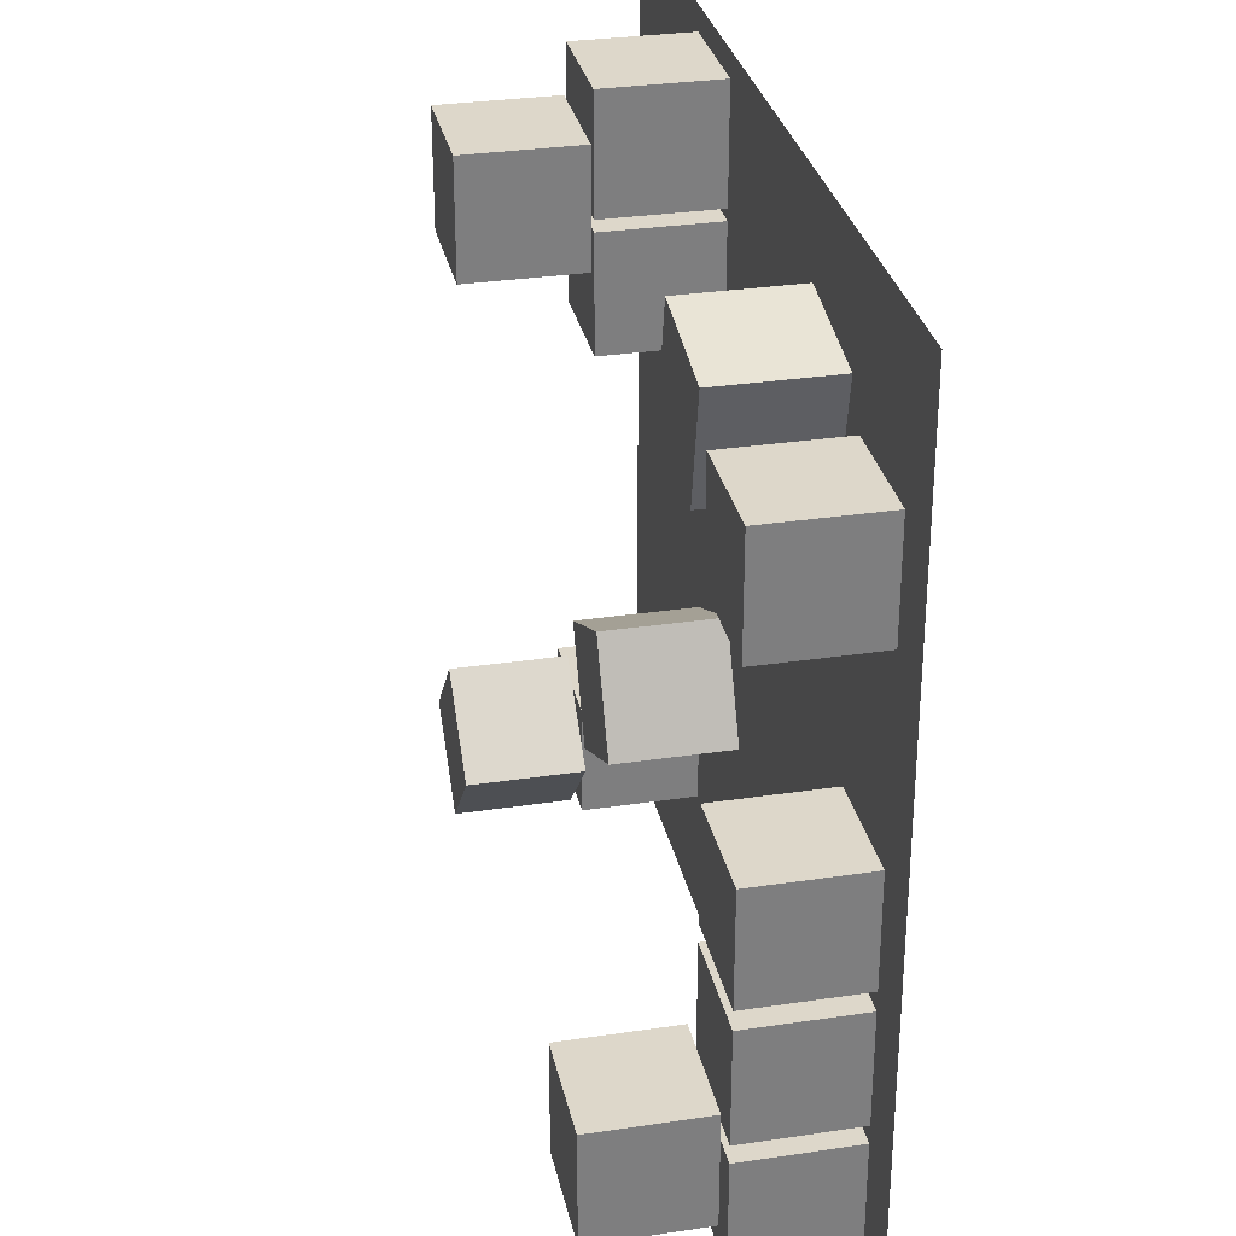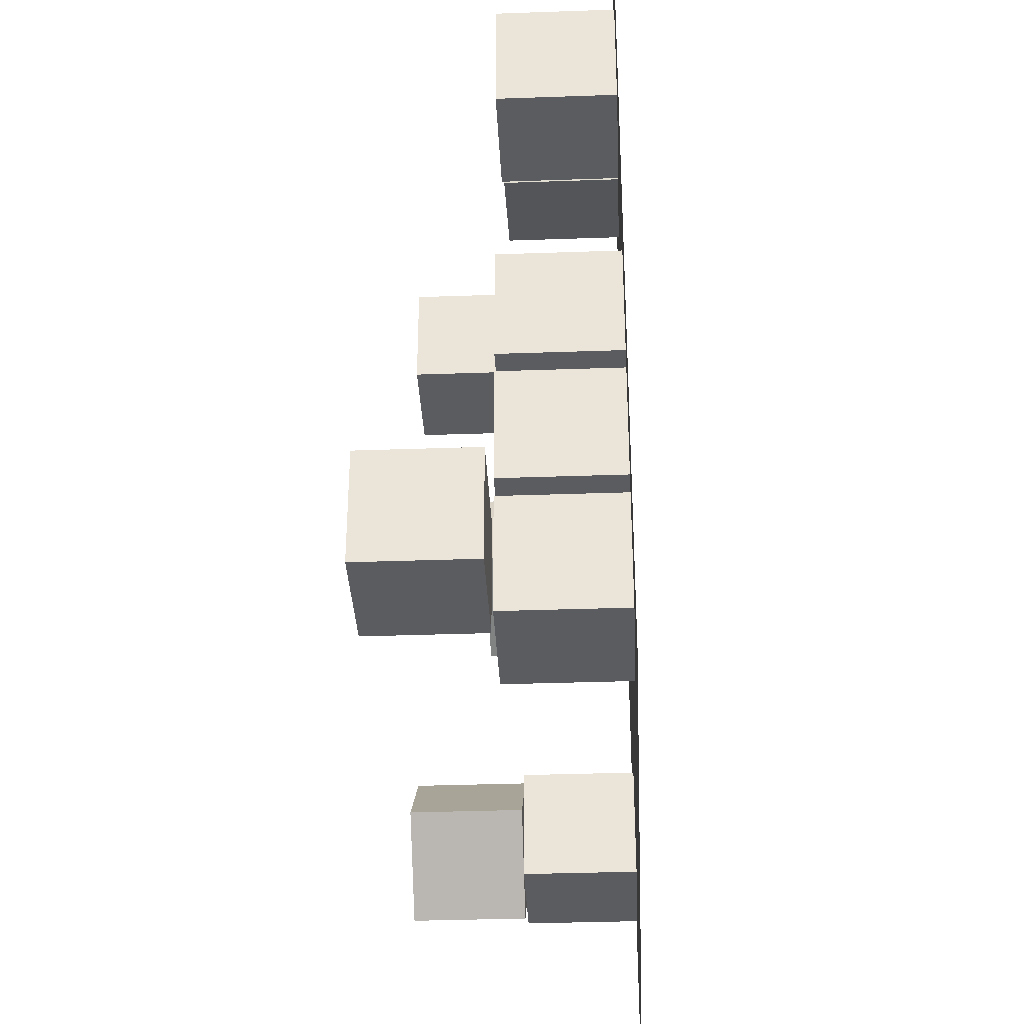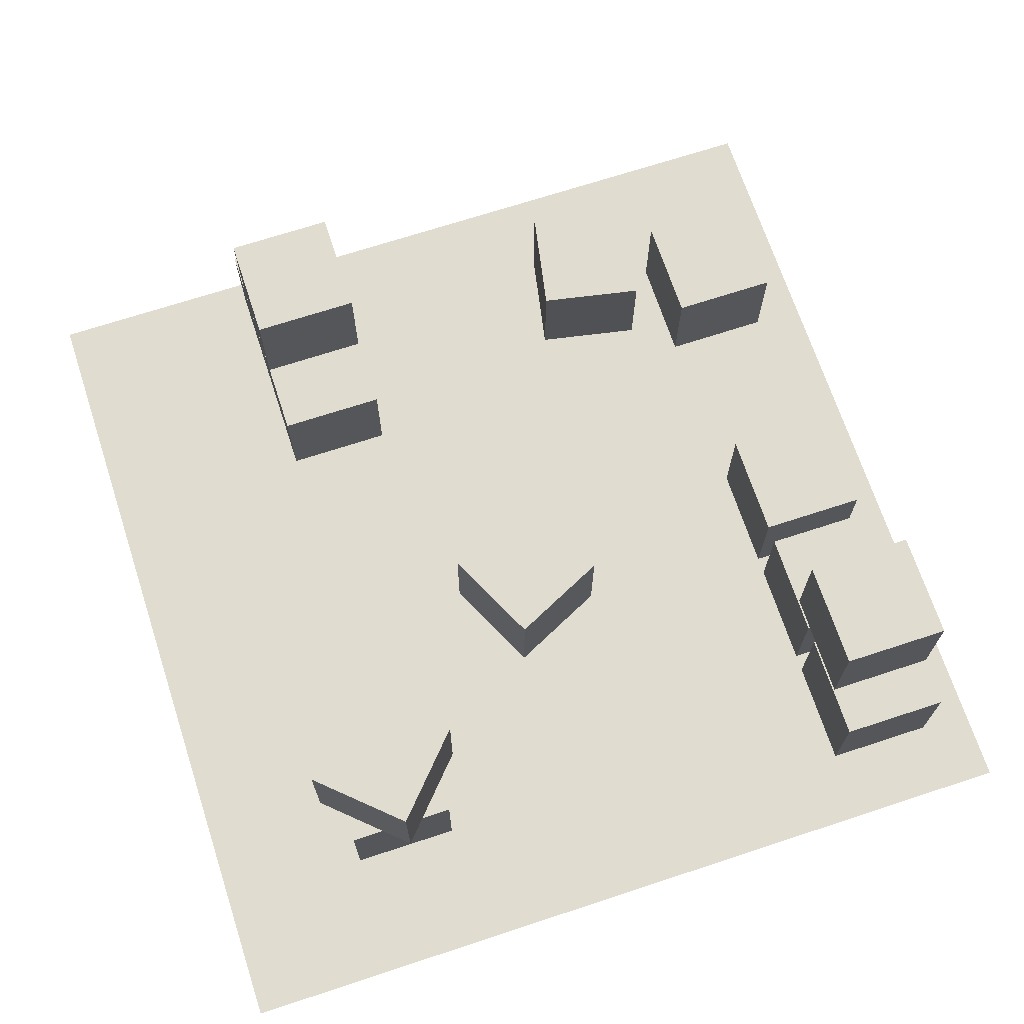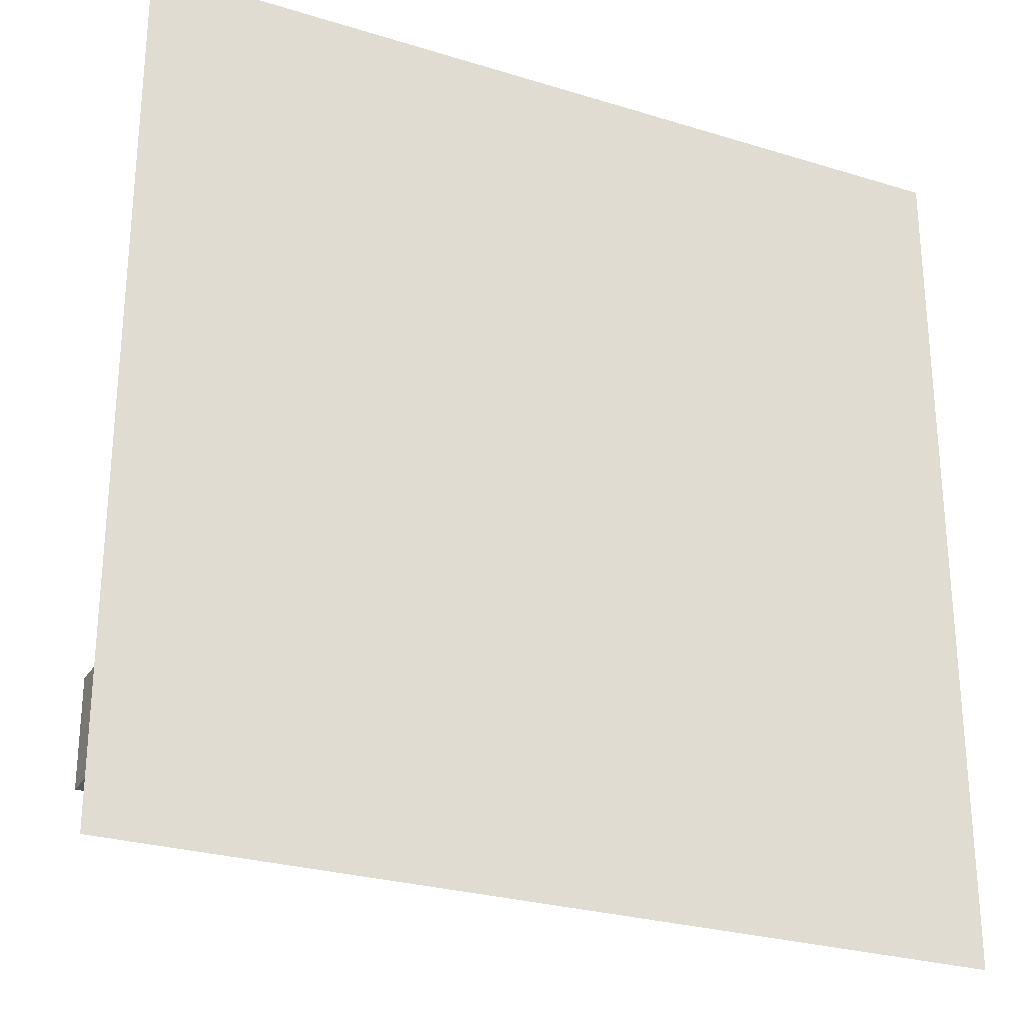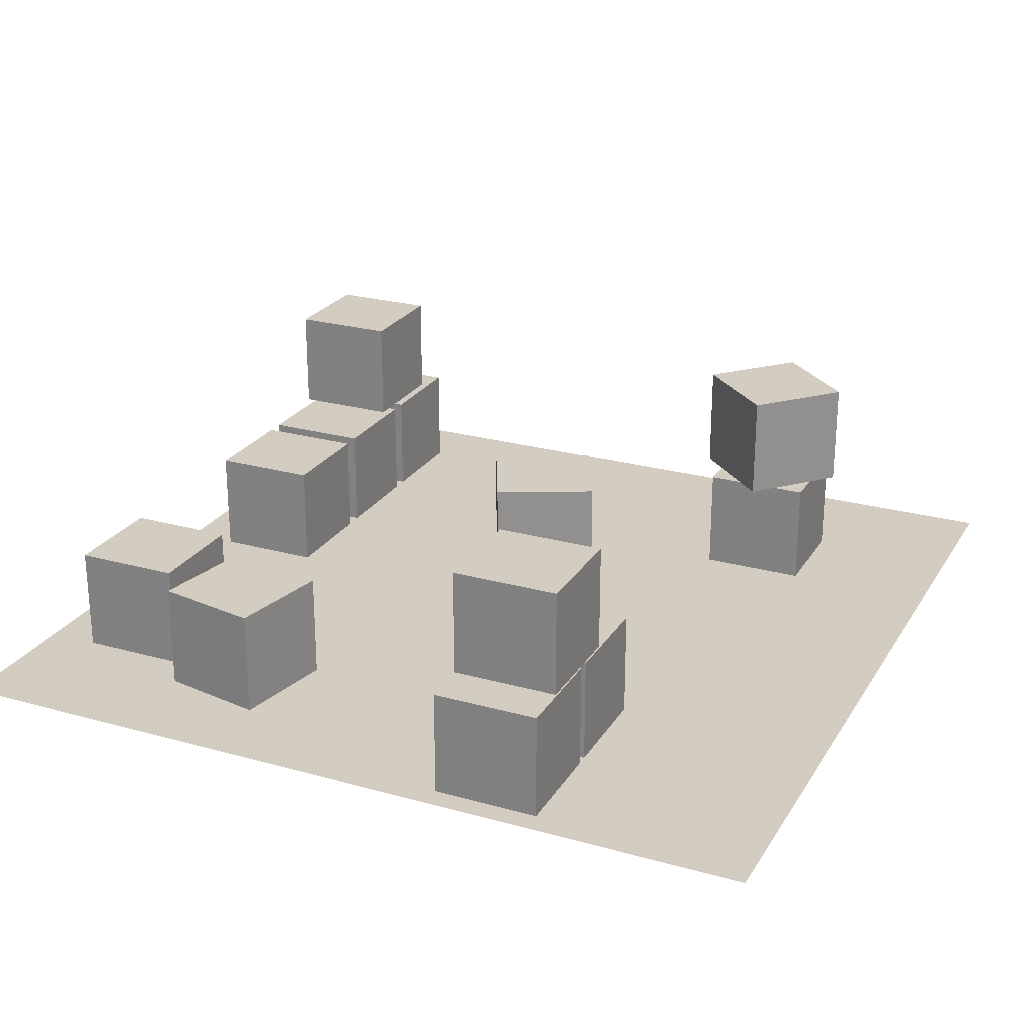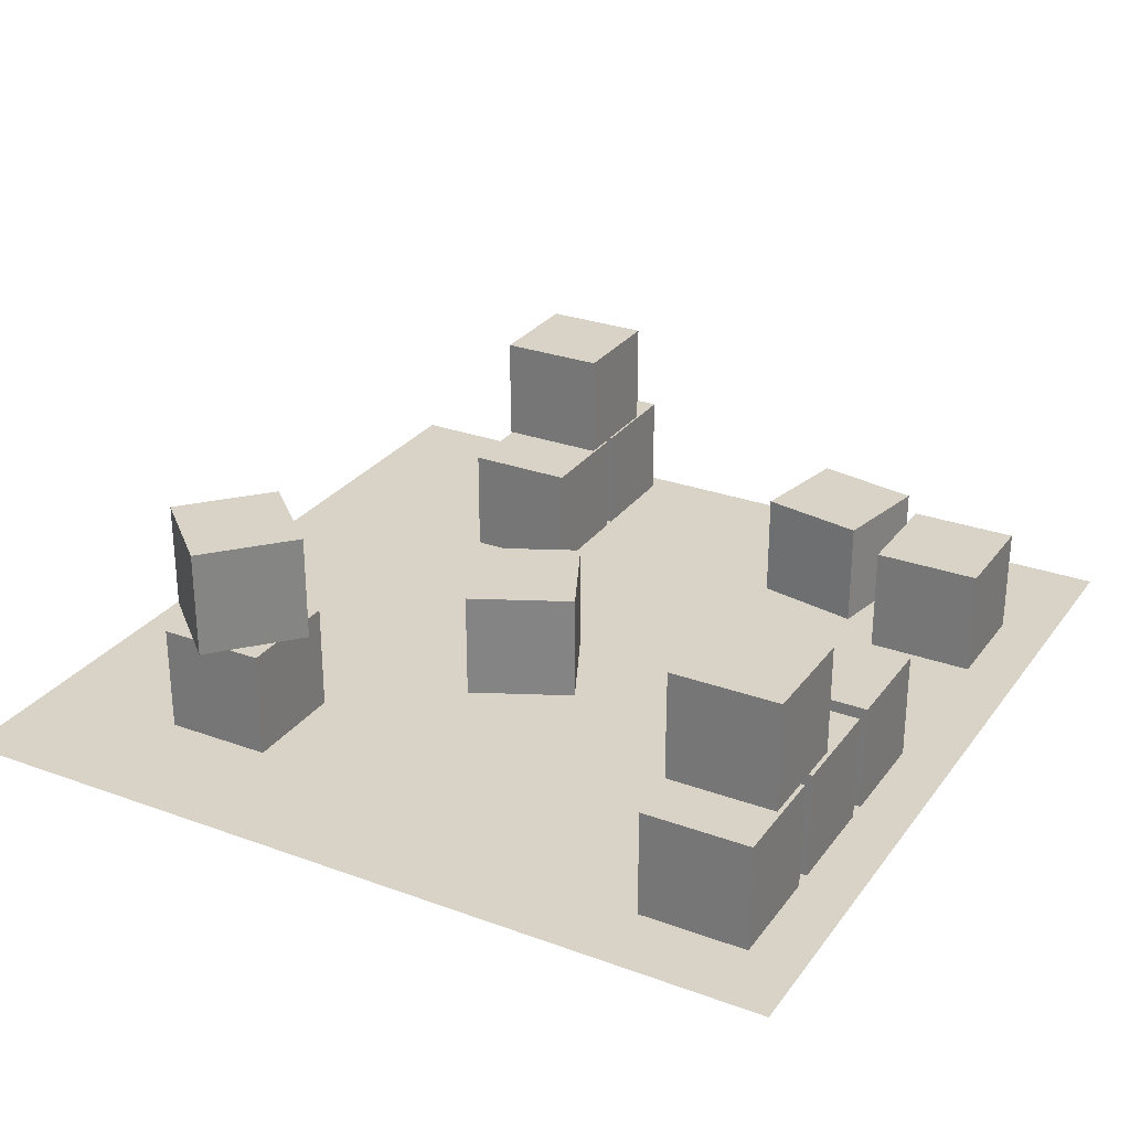
<metadata>
{"format":"obj","ext":"obj","renderer":"f3d","projection":"perspective","resolution":1024,"background":"white","views":[{"elev":30.9,"azim":-102.1,"up":"+Z"},{"elev":-35.1,"azim":-87.3,"up":"+Z"},{"elev":69.4,"azim":161.8,"up":"+Y"},{"elev":-27.0,"azim":-25.6,"up":"+Z"},{"elev":24.4,"azim":24.6,"up":"+Y"},{"elev":28.2,"azim":-151.1,"up":"+Y"}]}
</metadata>
<code>
o Cube.001
v 1.103 0.4813 -1.048
v 0.5029 0.4813 -1.648
v 1.103 0.4813 -1.648
v 1.103 1.081 -1.648
v 0.5029 1.081 -1.048
v 1.103 1.081 -1.048
v 0.5029 0.4813 -1.048
v 0.5029 1.081 -1.648
f 1 2 3
f 4 5 6
f 6 7 1
f 5 2 7
f 2 4 3
f 1 4 6
f 1 7 2
f 4 8 5
f 6 5 7
f 5 8 2
f 2 8 4
f 1 3 4
o Cube.008_Cube.000
v -1.959 1.122 -1.083
v -2.559 1.122 -1.683
v -1.959 1.122 -1.683
v -1.959 1.722 -1.683
v -2.559 1.722 -1.083
v -1.959 1.722 -1.083
v -2.559 1.122 -1.083
v -2.559 1.722 -1.683
f 9 10 11
f 12 13 14
f 14 15 9
f 13 10 15
f 10 12 11
f 9 12 14
f 9 15 10
f 12 16 13
f 14 13 15
f 13 16 10
f 10 16 12
f 9 11 12
o Cube.002_Cube.000
v 0.7339 0.4813 2.32
v 0.1339 0.4813 1.72
v 0.7339 0.4813 1.72
v 0.7339 1.081 1.72
v 0.1339 1.081 2.32
v 0.7339 1.081 2.32
v 0.1339 0.4813 2.32
v 0.1339 1.081 1.72
f 17 18 19
f 20 21 22
f 22 23 17
f 21 18 23
f 18 20 19
f 17 20 22
f 17 23 18
f 20 24 21
f 22 21 23
f 21 24 18
f 18 24 20
f 17 19 20
o Cube.003_Cube.000
v 0.7339 1.093 2.071
v 0.1339 1.093 1.471
v 0.7339 1.093 1.471
v 0.7339 1.693 1.471
v 0.1339 1.693 2.071
v 0.7339 1.693 2.071
v 0.1339 1.093 2.071
v 0.1339 1.693 1.471
f 25 26 27
f 28 29 30
f 30 31 25
f 29 26 31
f 26 28 27
f 25 28 30
f 25 31 26
f 28 32 29
f 30 29 31
f 29 32 26
f 26 32 28
f 25 27 28
o Plane.001
v -2.85 0.4781 2.442
v 1.95 0.4781 -2.358
v -2.85 0.4781 -2.358
v 1.95 0.4781 2.442
f 33 34 35
f 33 36 34
o Cube.005_Cube.000
v -1.959 0.4813 0.04472
v -2.559 0.4813 -0.5553
v -1.959 0.4813 -0.5553
v -1.959 1.081 -0.5553
v -2.559 1.081 0.04472
v -1.959 1.081 0.04472
v -2.559 0.4813 0.04472
v -2.559 1.081 -0.5553
f 37 38 39
f 40 41 42
f 42 43 37
f 41 38 43
f 38 40 39
f 37 40 42
f 37 43 38
f 40 44 41
f 42 41 43
f 41 44 38
f 38 44 40
f 37 39 40
o Cube.001_Cube.000
v 0.7339 0.4813 1.66
v 0.1339 0.4813 1.06
v 0.7339 0.4813 1.06
v 0.7339 1.081 1.06
v 0.1339 1.081 1.66
v 0.7339 1.081 1.66
v 0.1339 0.4813 1.66
v 0.1339 1.081 1.06
f 45 46 47
f 48 49 50
f 50 51 45
f 49 46 51
f 46 48 47
f 45 48 50
f 45 51 46
f 48 52 49
f 50 49 51
f 49 52 46
f 46 52 48
f 45 47 48
o Cube.009_Cube.000
v -1.959 0.4813 -0.6563
v -2.559 0.4813 -1.256
v -1.959 0.4813 -1.256
v -1.959 1.081 -1.256
v -2.559 1.081 -0.6563
v -1.959 1.081 -0.6563
v -2.559 0.4813 -0.6563
v -2.559 1.081 -1.256
f 53 54 55
f 56 57 58
f 58 59 53
f 57 54 59
f 54 56 55
f 53 56 58
f 53 59 54
f 56 60 57
f 58 57 59
f 57 60 54
f 54 60 56
f 53 55 56
o Cube.010_Cube.000
v -0.009514 0.6193 -0.2156
v -0.8103 0.6193 -0.4963
v -0.2696 0.6193 -0.7563
v -0.2696 1.219 -0.7563
v -0.5502 1.219 0.04446
v -0.009514 1.219 -0.2156
v -0.5502 0.6193 0.04446
v -0.8103 1.219 -0.4963
f 61 62 63
f 64 65 66
f 66 67 61
f 65 62 67
f 62 64 63
f 61 64 66
f 61 67 62
f 64 68 65
f 66 65 67
f 65 68 62
f 62 68 64
f 61 63 64
o Cube.007_Cube.000
v -1.959 0.4813 -1.353
v -2.559 0.4813 -1.953
v -1.959 0.4813 -1.953
v -1.959 1.081 -1.953
v -2.559 1.081 -1.353
v -1.959 1.081 -1.353
v -2.559 0.4813 -1.353
v -2.559 1.081 -1.953
f 69 70 71
f 72 73 74
f 74 75 69
f 73 70 75
f 70 72 71
f 69 72 74
f 69 75 70
f 72 76 73
f 74 73 75
f 73 76 70
f 70 76 72
f 69 71 72
o Cube.004_Cube.000
v -1.959 0.4813 1.66
v -2.559 0.4813 1.06
v -1.959 0.4813 1.06
v -1.959 1.081 1.06
v -2.559 1.081 1.66
v -1.959 1.081 1.66
v -2.559 0.4813 1.66
v -2.559 1.081 1.06
f 77 78 79
f 80 81 82
f 82 83 77
f 81 78 83
f 78 80 79
f 77 80 82
f 77 83 78
f 80 84 81
f 82 81 83
f 81 84 78
f 78 84 80
f 77 79 80
o Cube.000_Cube.000
v 1.227 1.086 -1.367
v 0.3791 1.086 -1.329
v 0.784 1.086 -1.772
v 0.784 1.686 -1.772
v 0.8219 1.686 -0.9243
v 1.227 1.686 -1.367
v 0.8219 1.086 -0.9243
v 0.3791 1.686 -1.329
f 85 86 87
f 88 89 90
f 90 91 85
f 89 86 91
f 86 88 87
f 85 88 90
f 85 91 86
f 88 92 89
f 90 89 91
f 89 92 86
f 86 92 88
f 85 87 88
o Cube.011_Cube.000
v -1.245 0.4813 1.977
v -1.719 0.4813 1.273
v -1.13 0.4813 1.388
v -1.13 1.081 1.388
v -1.834 1.081 1.862
v -1.245 1.081 1.977
v -1.834 0.4813 1.862
v -1.719 1.081 1.273
f 93 94 95
f 96 97 98
f 98 99 93
f 97 94 99
f 94 96 95
f 98 95 96
f 93 99 94
f 96 100 97
f 98 97 99
f 97 100 94
f 94 100 96
f 98 93 95

</code>
